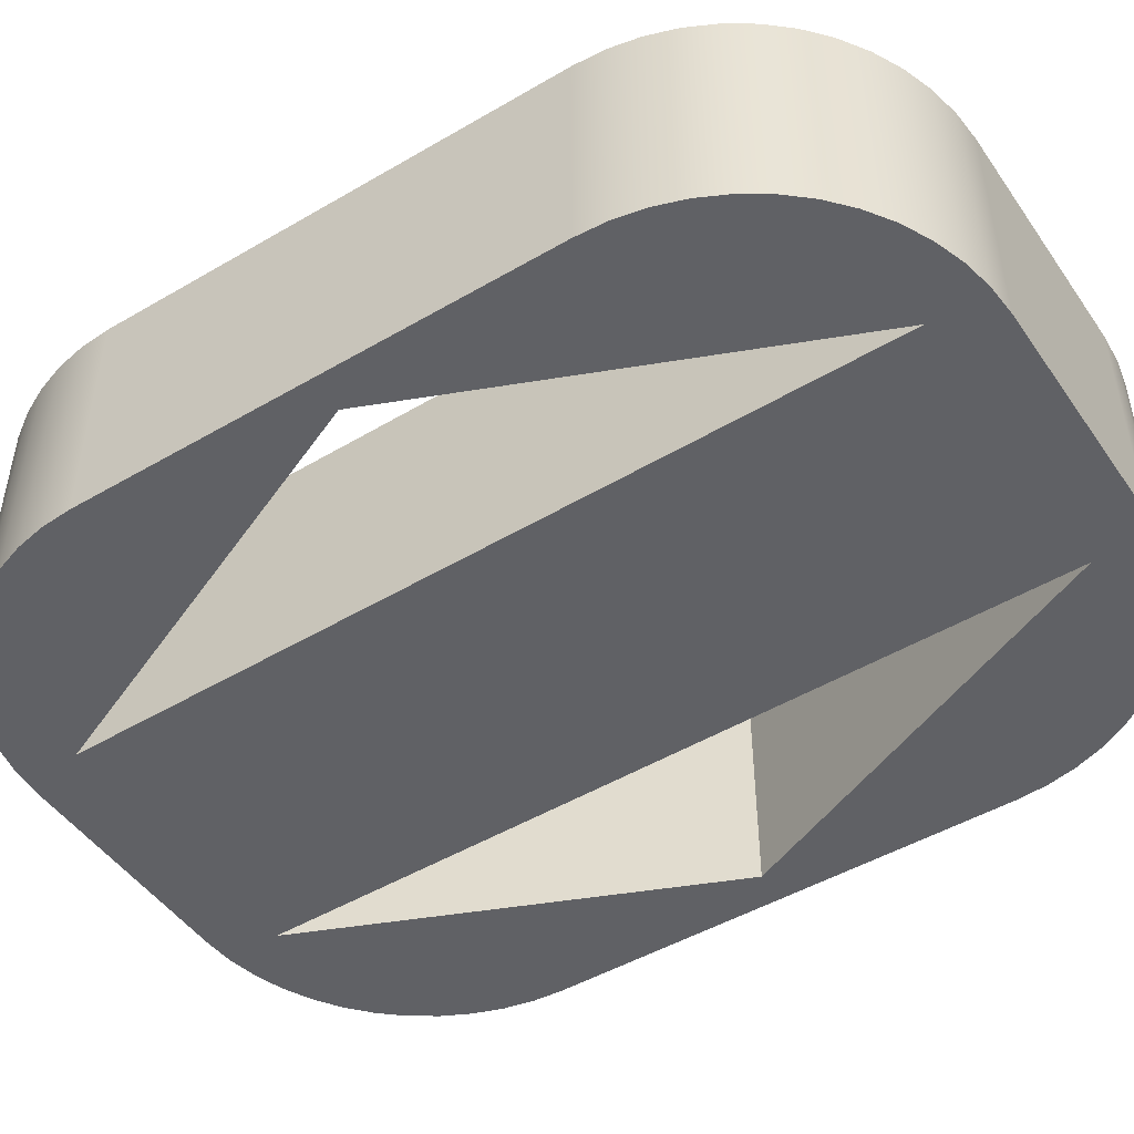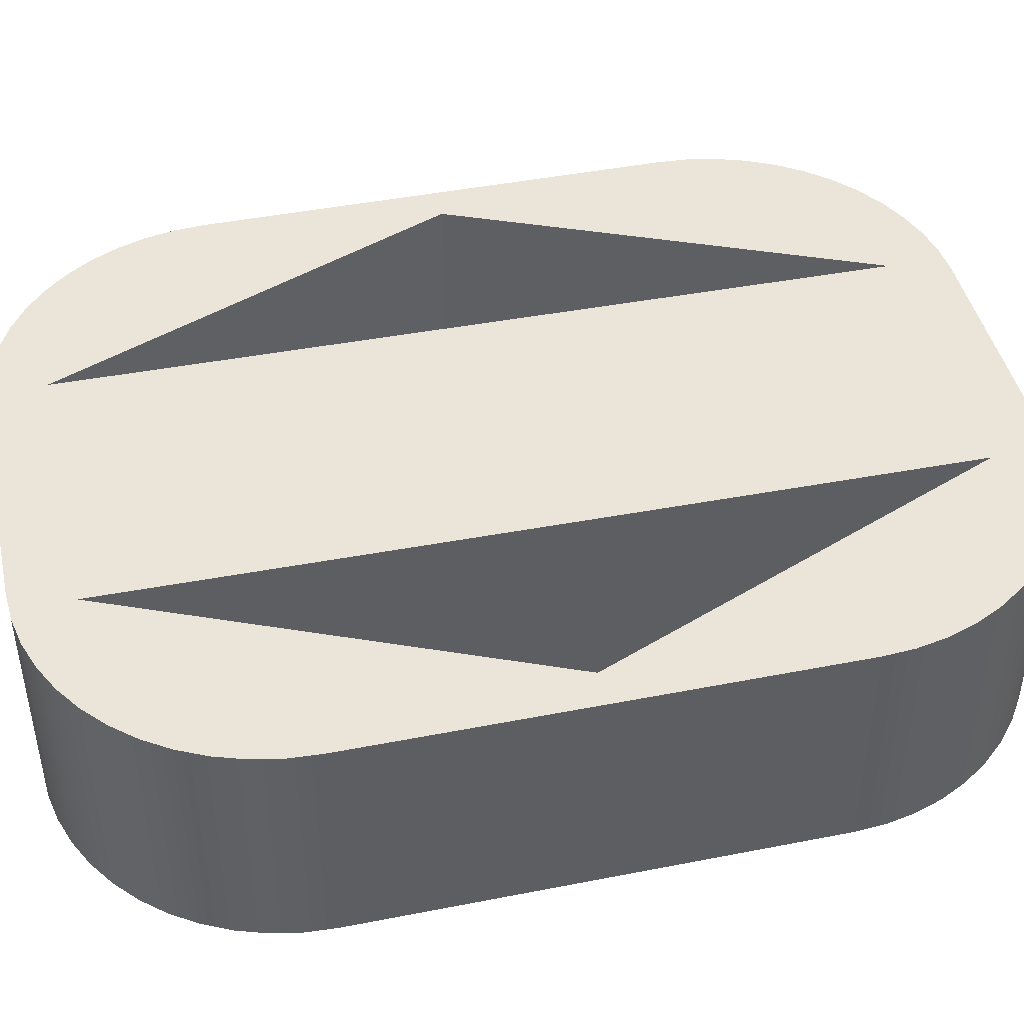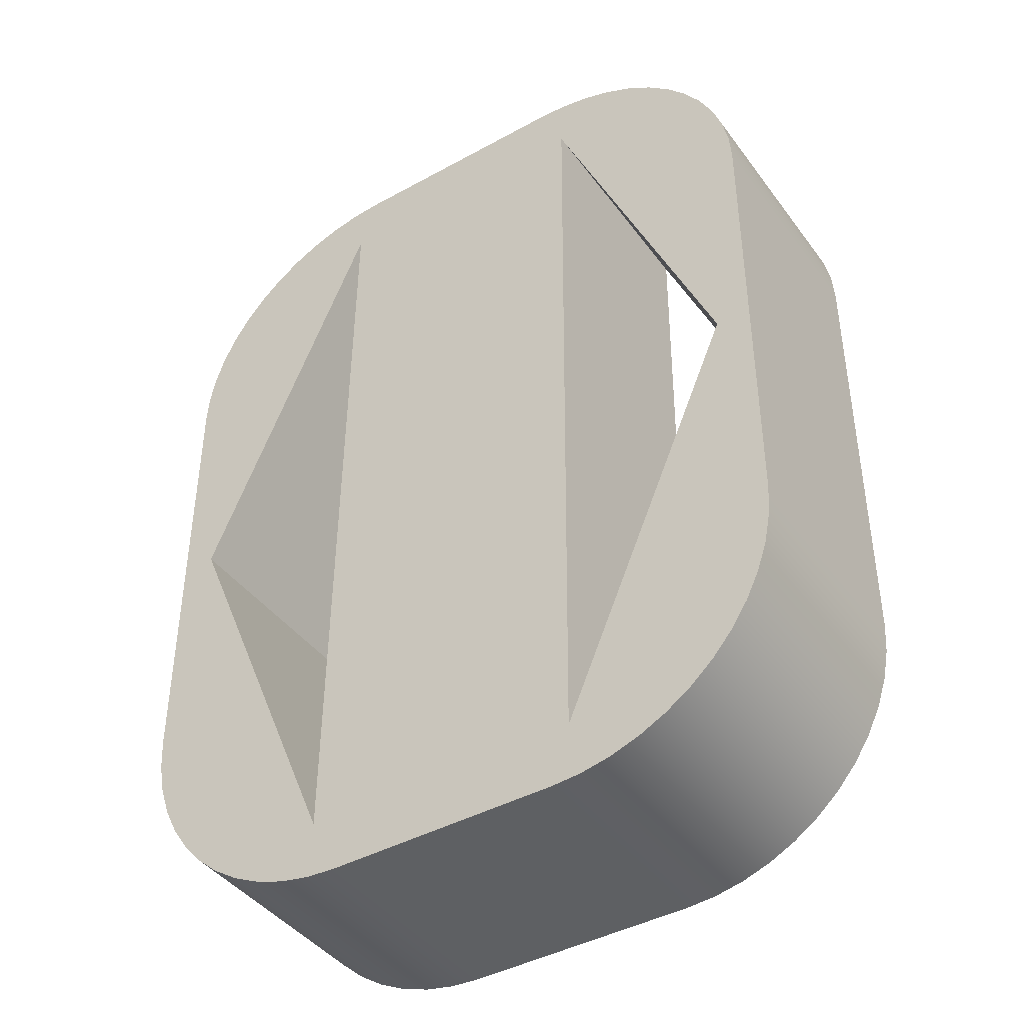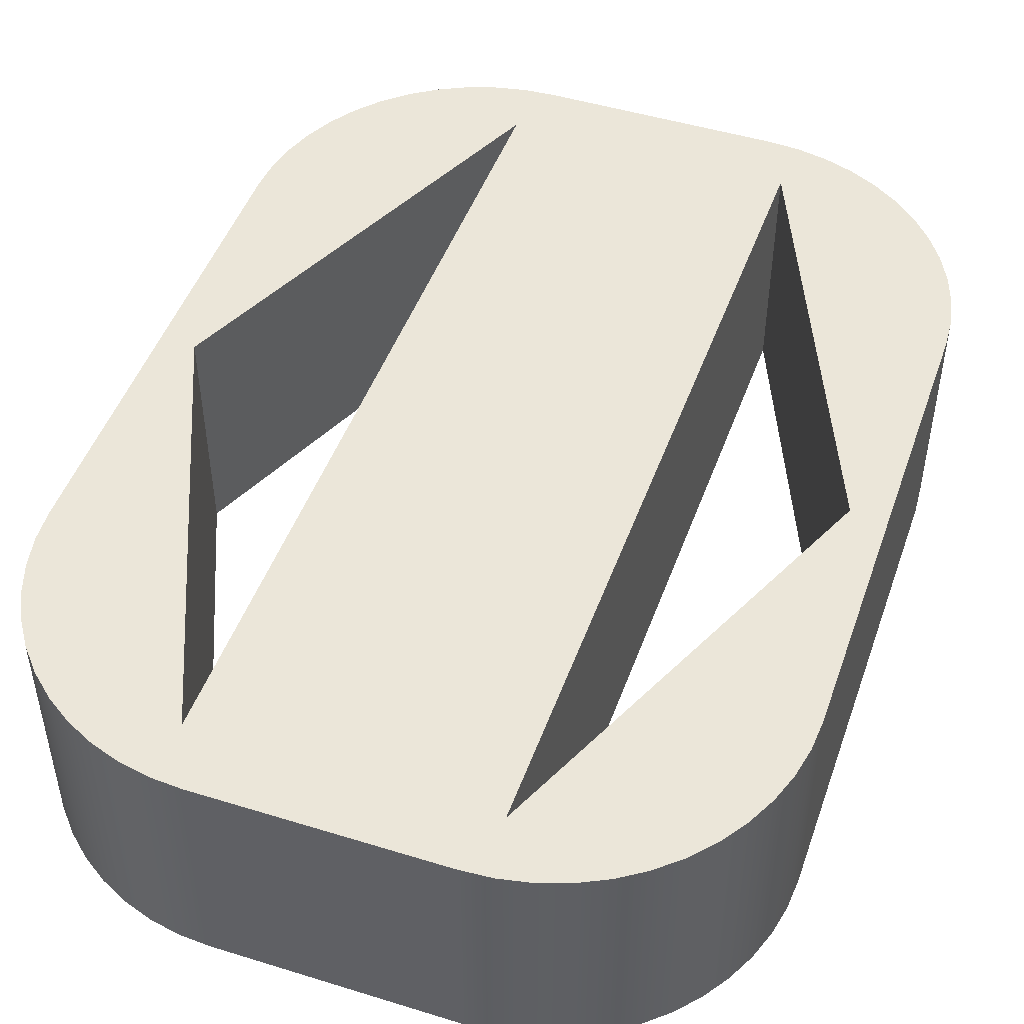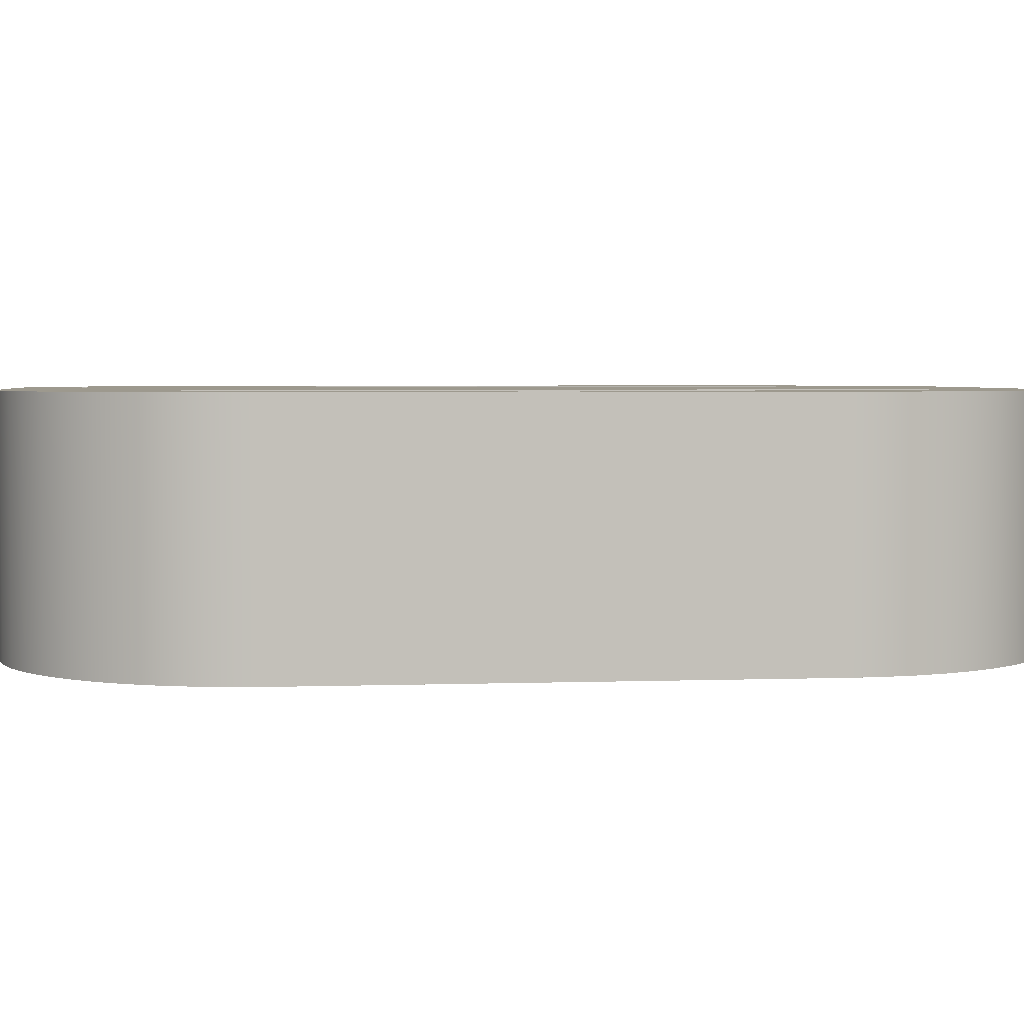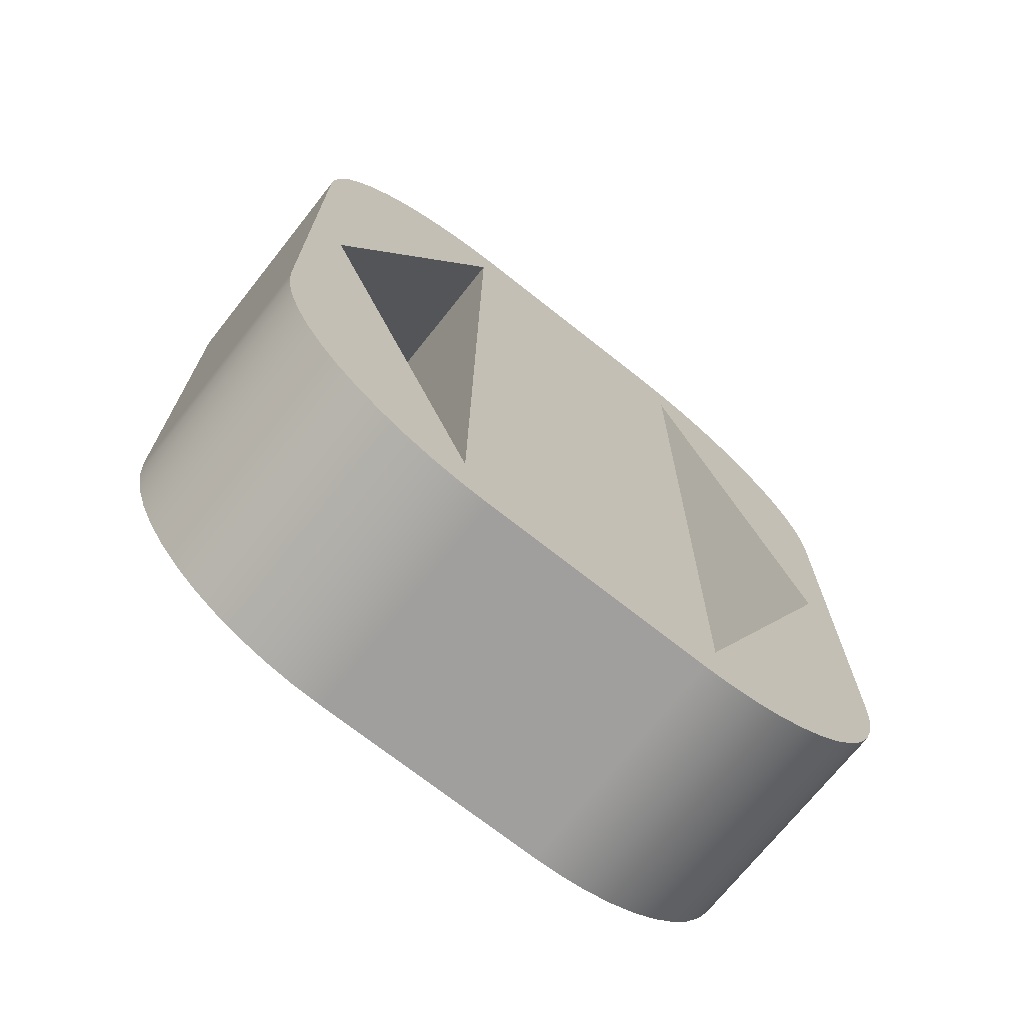
<metadata>
{"format":"obj","ext":"obj","renderer":"f3d","projection":"perspective","resolution":1024,"background":"white","views":[{"elev":-48.2,"azim":-56.8,"up":"+Y"},{"elev":44.5,"azim":77.1,"up":"+Y"},{"elev":-42.3,"azim":-146.6,"up":"+Z"},{"elev":48.0,"azim":-160.9,"up":"+Y"},{"elev":3.4,"azim":-96.9,"up":"+Y"},{"elev":-71.4,"azim":141.6,"up":"+Z"}]}
</metadata>
<code>
v 6.191 0 -23.65
v 6.27 0 -32.54
v 6.27 2.54 -32.54
v 6.191 2.54 -23.65
v 8.135 0 -28.09
v 6.191 0 -23.65
v 6.191 2.54 -23.65
v 8.135 2.54 -28.09
v 6.27 0 -32.54
v 8.135 0 -28.09
v 8.135 2.54 -28.09
v 6.27 2.54 -32.54
v 1.277 0 -28.09
v 3.222 0 -32.54
v 3.222 2.54 -32.54
v 1.277 2.54 -28.09
v 3.143 0 -23.65
v 1.277 0 -28.09
v 1.277 2.54 -28.09
v 3.143 2.54 -23.65
v 3.222 0 -32.54
v 3.143 0 -23.65
v 3.143 2.54 -23.65
v 3.222 2.54 -32.54
v 0.8963 0 -30.63
v 0.8963 0 -25.55
v 0.8963 2.54 -25.55
v 0.8963 2.54 -30.63
v 3.436 0 -33.17
v 3.105 0 -33.15
v 2.779 0 -33.08
v 2.464 0 -32.98
v 2.166 0 -32.83
v 1.89 0 -32.65
v 1.64 0 -32.43
v 1.421 0 -32.18
v 1.237 0 -31.9
v 1.09 0 -31.6
v 0.9829 0 -31.29
v 0.9181 0 -30.96
v 0.8963 0 -30.63
v 0.8963 2.54 -30.63
v 0.9181 2.54 -30.96
v 0.9829 2.54 -31.29
v 1.09 2.54 -31.6
v 1.237 2.54 -31.9
v 1.421 2.54 -32.18
v 1.64 2.54 -32.43
v 1.89 2.54 -32.65
v 2.166 2.54 -32.83
v 2.464 2.54 -32.98
v 2.779 2.54 -33.08
v 3.105 2.54 -33.15
v 3.436 2.54 -33.17
v 5.976 0 -33.17
v 3.436 0 -33.17
v 3.436 2.54 -33.17
v 5.976 2.54 -33.17
v 8.516 0 -30.63
v 8.495 0 -30.96
v 8.43 0 -31.29
v 8.323 0 -31.6
v 8.176 0 -31.9
v 7.991 0 -32.18
v 7.772 0 -32.43
v 7.523 0 -32.65
v 7.246 0 -32.83
v 6.948 0 -32.98
v 6.634 0 -33.08
v 6.308 0 -33.15
v 5.976 0 -33.17
v 5.976 2.54 -33.17
v 6.308 2.54 -33.15
v 6.634 2.54 -33.08
v 6.948 2.54 -32.98
v 7.246 2.54 -32.83
v 7.523 2.54 -32.65
v 7.772 2.54 -32.43
v 7.991 2.54 -32.18
v 8.176 2.54 -31.9
v 8.323 2.54 -31.6
v 8.43 2.54 -31.29
v 8.495 2.54 -30.96
v 8.516 2.54 -30.63
v 8.516 0 -25.55
v 8.516 0 -30.63
v 8.516 2.54 -30.63
v 8.516 2.54 -25.55
v 5.976 0 -23.01
v 6.308 0 -23.03
v 6.634 0 -23.1
v 6.948 0 -23.2
v 7.246 0 -23.35
v 7.523 0 -23.54
v 7.772 0 -23.76
v 7.991 0 -24
v 8.176 0 -24.28
v 8.323 0 -24.58
v 8.43 0 -24.89
v 8.495 0 -25.22
v 8.516 0 -25.55
v 8.516 2.54 -25.55
v 8.495 2.54 -25.22
v 8.43 2.54 -24.89
v 8.323 2.54 -24.58
v 8.176 2.54 -24.28
v 7.991 2.54 -24
v 7.772 2.54 -23.76
v 7.523 2.54 -23.54
v 7.246 2.54 -23.35
v 6.948 2.54 -23.2
v 6.634 2.54 -23.1
v 6.308 2.54 -23.03
v 5.976 2.54 -23.01
v 3.436 0 -23.01
v 5.976 0 -23.01
v 5.976 2.54 -23.01
v 3.436 2.54 -23.01
v 0.8963 0 -25.55
v 0.9181 0 -25.22
v 0.9829 0 -24.89
v 1.09 0 -24.58
v 1.237 0 -24.28
v 1.421 0 -24
v 1.64 0 -23.76
v 1.89 0 -23.54
v 2.166 0 -23.35
v 2.464 0 -23.2
v 2.779 0 -23.1
v 3.105 0 -23.03
v 3.436 0 -23.01
v 3.436 2.54 -23.01
v 3.105 2.54 -23.03
v 2.779 2.54 -23.1
v 2.464 2.54 -23.2
v 2.166 2.54 -23.35
v 1.89 2.54 -23.54
v 1.64 2.54 -23.76
v 1.421 2.54 -24
v 1.237 2.54 -24.28
v 1.09 2.54 -24.58
v 0.9829 2.54 -24.89
v 0.9181 2.54 -25.22
v 0.8963 2.54 -25.55
v 3.222 2.54 -32.54
v 3.143 2.54 -23.65
v 1.277 2.54 -28.09
v 6.27 2.54 -32.54
v 8.135 2.54 -28.09
v 6.191 2.54 -23.65
v 0.8963 2.54 -25.55
v 0.9181 2.54 -25.22
v 0.9829 2.54 -24.89
v 1.09 2.54 -24.58
v 1.237 2.54 -24.28
v 1.421 2.54 -24
v 1.64 2.54 -23.76
v 1.89 2.54 -23.54
v 2.166 2.54 -23.35
v 2.464 2.54 -23.2
v 2.779 2.54 -23.1
v 3.105 2.54 -23.03
v 3.436 2.54 -23.01
v 5.976 2.54 -23.01
v 6.308 2.54 -23.03
v 6.634 2.54 -23.1
v 6.948 2.54 -23.2
v 7.246 2.54 -23.35
v 7.523 2.54 -23.54
v 7.772 2.54 -23.76
v 7.991 2.54 -24
v 8.176 2.54 -24.28
v 8.323 2.54 -24.58
v 8.43 2.54 -24.89
v 8.495 2.54 -25.22
v 8.516 2.54 -25.55
v 8.516 2.54 -30.63
v 8.495 2.54 -30.96
v 8.43 2.54 -31.29
v 8.323 2.54 -31.6
v 8.176 2.54 -31.9
v 7.991 2.54 -32.18
v 7.772 2.54 -32.43
v 7.523 2.54 -32.65
v 7.246 2.54 -32.83
v 6.948 2.54 -32.98
v 6.634 2.54 -33.08
v 6.308 2.54 -33.15
v 5.976 2.54 -33.17
v 3.436 2.54 -33.17
v 3.105 2.54 -33.15
v 2.779 2.54 -33.08
v 2.464 2.54 -32.98
v 2.166 2.54 -32.83
v 1.89 2.54 -32.65
v 1.64 2.54 -32.43
v 1.421 2.54 -32.18
v 1.237 2.54 -31.9
v 1.09 2.54 -31.6
v 0.9829 2.54 -31.29
v 0.9181 2.54 -30.96
v 0.8963 2.54 -30.63
v 3.143 0 -23.65
v 3.222 0 -32.54
v 1.277 0 -28.09
v 8.135 0 -28.09
v 6.27 0 -32.54
v 6.191 0 -23.65
v 3.436 0 -23.01
v 3.105 0 -23.03
v 2.779 0 -23.1
v 2.464 0 -23.2
v 2.166 0 -23.35
v 1.89 0 -23.54
v 1.64 0 -23.76
v 1.421 0 -24
v 1.237 0 -24.28
v 1.09 0 -24.58
v 0.9829 0 -24.89
v 0.9181 0 -25.22
v 0.8963 0 -25.55
v 0.8963 0 -30.63
v 0.9181 0 -30.96
v 0.9829 0 -31.29
v 1.09 0 -31.6
v 1.237 0 -31.9
v 1.421 0 -32.18
v 1.64 0 -32.43
v 1.89 0 -32.65
v 2.166 0 -32.83
v 2.464 0 -32.98
v 2.779 0 -33.08
v 3.105 0 -33.15
v 3.436 0 -33.17
v 5.976 0 -33.17
v 6.308 0 -33.15
v 6.634 0 -33.08
v 6.948 0 -32.98
v 7.246 0 -32.83
v 7.523 0 -32.65
v 7.772 0 -32.43
v 7.991 0 -32.18
v 8.176 0 -31.9
v 8.323 0 -31.6
v 8.43 0 -31.29
v 8.495 0 -30.96
v 8.516 0 -30.63
v 8.516 0 -25.55
v 8.495 0 -25.22
v 8.43 0 -24.89
v 8.323 0 -24.58
v 8.176 0 -24.28
v 7.991 0 -24
v 7.772 0 -23.76
v 7.523 0 -23.54
v 7.246 0 -23.35
v 6.948 0 -23.2
v 6.634 0 -23.1
v 6.308 0 -23.03
v 5.976 0 -23.01
g e6a88f12-e2d5-11ea-8140-54bf646e7e1f
f 1 2 4
f 4 2 3
g e6a952c8-e2d5-11ea-b32c-54bf646e7e1f
f 5 6 8
f 8 6 7
g e6aa167e-e2d5-11ea-96ba-54bf646e7e1f
f 9 10 12
f 12 10 11
g e6aada34-e2d5-11ea-987e-54bf646e7e1f
f 13 14 16
f 16 14 15
g e6ab76b4-e2d5-11ea-8fbb-54bf646e7e1f
f 17 18 20
f 20 18 19
g e6ac3a62-e2d5-11ea-92af-54bf646e7e1f
f 21 22 24
f 24 22 23
g e6acfe12-e2d5-11ea-bb28-54bf646e7e1f
f 25 26 28
f 28 26 27
g e6adc1d0-e2d5-11ea-97fc-54bf646e7e1f
f 54 29 53
f 53 29 30
f 53 30 52
f 52 30 31
f 52 31 51
f 51 31 32
f 51 32 50
f 50 32 33
f 50 33 49
f 49 33 34
f 49 34 48
f 48 34 35
f 48 35 47
f 47 35 36
f 47 36 46
f 46 36 37
f 46 37 45
f 45 37 38
f 45 38 44
f 44 38 39
f 44 39 43
f 43 39 40
f 43 40 42
f 42 40 41
g e6ae8582-e2d5-11ea-9e2b-54bf646e7e1f
f 55 56 58
f 58 56 57
g e6af4934-e2d5-11ea-9819-54bf646e7e1f
f 84 59 83
f 83 59 60
f 83 60 82
f 82 60 61
f 82 61 81
f 81 61 62
f 81 62 80
f 80 62 63
f 80 63 79
f 79 63 64
f 79 64 78
f 78 64 65
f 78 65 77
f 77 65 66
f 77 66 76
f 76 66 67
f 76 67 75
f 75 67 68
f 75 68 74
f 74 68 69
f 74 69 73
f 73 69 70
f 73 70 72
f 72 70 71
g e6b0340a-e2d5-11ea-9687-54bf646e7e1f
f 85 86 88
f 88 86 87
g e6b0f7b0-e2d5-11ea-b6f6-54bf646e7e1f
f 114 89 113
f 113 89 90
f 113 90 112
f 112 90 91
f 112 91 111
f 111 91 92
f 111 92 110
f 110 92 93
f 110 93 109
f 109 93 94
f 109 94 108
f 108 94 95
f 108 95 107
f 107 95 96
f 107 96 106
f 106 96 97
f 106 97 105
f 105 97 98
f 105 98 104
f 104 98 99
f 104 99 103
f 103 99 100
f 103 100 102
f 102 100 101
g e6b1e290-e2d5-11ea-8038-54bf646e7e1f
f 115 116 118
f 118 116 117
g e6b2cd64-e2d5-11ea-9508-54bf646e7e1f
f 144 119 143
f 143 119 120
f 143 120 142
f 142 120 121
f 142 121 141
f 141 121 122
f 141 122 140
f 140 122 123
f 140 123 139
f 139 123 124
f 139 124 138
f 138 124 125
f 138 125 137
f 137 125 126
f 137 126 136
f 136 126 127
f 136 127 135
f 135 127 128
f 135 128 134
f 134 128 129
f 134 129 133
f 133 129 130
f 133 130 132
f 132 130 131
g e6b3b840-e2d5-11ea-9295-54bf646e7e1f
f 146 150 145
f 145 150 148
f 145 148 189
f 189 148 188
f 188 148 187
f 187 148 186
f 186 148 185
f 185 148 184
f 184 148 183
f 183 148 182
f 182 148 181
f 181 148 180
f 180 148 179
f 179 148 178
f 178 148 177
f 177 148 149
f 177 149 176
f 176 149 150
f 176 150 175
f 175 150 174
f 174 150 173
f 173 150 172
f 172 150 171
f 171 150 170
f 170 150 169
f 169 150 168
f 168 150 167
f 167 150 166
f 166 150 165
f 165 150 164
f 164 150 163
f 163 150 146
f 163 146 162
f 162 146 161
f 161 146 160
f 160 146 159
f 159 146 158
f 158 146 157
f 157 146 156
f 156 146 155
f 155 146 154
f 154 146 153
f 153 146 152
f 152 146 151
f 151 146 147
f 151 147 202
f 202 147 145
f 202 145 201
f 201 145 200
f 200 145 199
f 199 145 198
f 198 145 197
f 197 145 196
f 196 145 195
f 195 145 194
f 194 145 193
f 193 145 192
f 192 145 191
f 191 145 190
f 190 145 189
g e6b4f166-e2d5-11ea-948d-54bf646e7e1f
f 204 208 203
f 203 208 209
f 203 209 210
f 205 222 204
f 204 222 223
f 204 223 224
f 222 205 221
f 221 205 203
f 221 203 220
f 220 203 219
f 219 203 218
f 218 203 217
f 217 203 216
f 216 203 215
f 215 203 214
f 214 203 213
f 213 203 212
f 212 203 211
f 211 203 210
f 207 247 206
f 206 247 248
f 206 248 208
f 208 248 249
f 208 249 250
f 208 204 207
f 207 204 235
f 207 235 236
f 224 225 204
f 204 225 226
f 204 226 227
f 227 228 204
f 204 228 229
f 204 229 230
f 230 231 204
f 204 231 232
f 204 232 233
f 233 234 204
f 204 234 235
f 236 237 207
f 207 237 238
f 207 238 239
f 239 240 207
f 207 240 241
f 207 241 242
f 242 243 207
f 207 243 244
f 207 244 245
f 245 246 207
f 207 246 247
f 250 251 208
f 208 251 252
f 208 252 253
f 253 254 208
f 208 254 255
f 208 255 256
f 256 257 208
f 208 257 258
f 208 258 259
f 259 260 208
f 208 260 209

</code>
